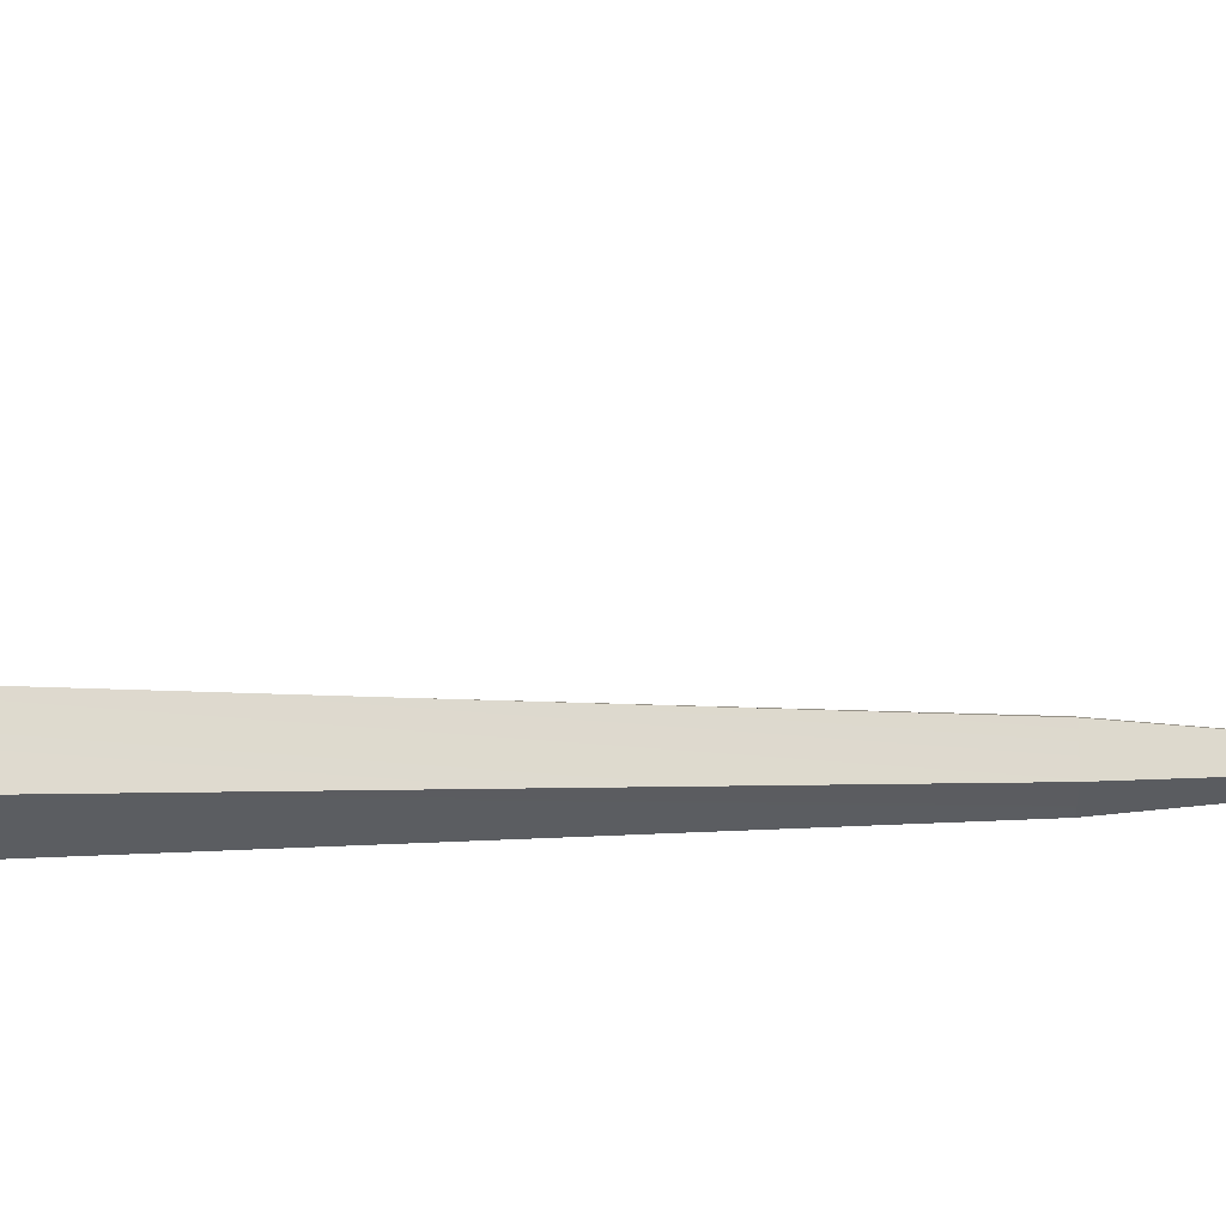
<metadata>
{"format":"obj","ext":"obj","renderer":"f3d","projection":"perspective","resolution":1024,"background":"white","views":[{"elev":-16.9,"azim":90.4,"up":"+Z"}]}
</metadata>
<code>
v -84.16 -2.843 50.88
v -83.58 -2.676 49.14
v -83.45 -2.85 49.73
v -83.36 8.971 48.53
v -83.12 5.699 48.36
v -83.12 5.699 48.74
v -83.81 -2.85 49.58
v -83.58 -2.676 49.14
v -84.16 -2.843 50.88
v -82.87 -2.678 48.95
v -82.47 -2.851 49.02
v -81.1 -2.851 50.62
v -82.87 -2.678 48.95
v -81.1 -2.851 50.62
v -82.75 -2.851 49.37
v -83.55 -2.678 47.95
v -83.98 -2.85 46.67
v -83.43 -2.85 47.71
v -83.55 -2.678 47.95
v -83.85 -2.85 47.89
v -83.98 -2.85 46.67
v -82.9 -2.849 47.95
v -81.06 -2.849 47.2
v -82.84 -2.677 48.2
v -82.67 -2.849 48.32
v -82.84 -2.677 48.2
v -81.06 -2.849 47.2
v -83.36 8.971 48.53
v -83.48 5.699 48.25
v -83.12 5.699 48.36
v -83.69 5.699 48.54
v -83.48 5.699 48.25
v -83.36 8.971 48.53
v -83.48 5.699 48.85
v -83.69 5.699 48.54
v -83.36 8.971 48.53
v -83.36 8.971 48.53
v -83.12 5.699 48.74
v -83.48 5.699 48.85
v -83.12 5.699 48.36
v -82.84 -2.677 48.2
v -82.87 -2.678 48.95
v -83.12 5.699 48.36
v -82.87 -2.678 48.95
v -83.12 5.699 48.74
v -83.58 -2.676 49.14
v -82.87 -2.678 48.95
v -82.75 -2.851 49.37
v -83.58 -2.676 49.14
v -82.75 -2.851 49.37
v -83.45 -2.85 49.73
v -82.67 -2.849 48.32
v -82.47 -2.851 49.02
v -82.87 -2.678 48.95
v -82.67 -2.849 48.32
v -82.87 -2.678 48.95
v -82.84 -2.677 48.2
v -83.98 -2.678 48.49
v -84.34 -2.85 48.87
v -83.85 -2.85 47.89
v -83.98 -2.678 48.49
v -83.85 -2.85 47.89
v -83.55 -2.678 47.95
v -83.58 -2.676 49.14
v -83.81 -2.85 49.58
v -84.34 -2.85 48.87
v -83.58 -2.676 49.14
v -84.34 -2.85 48.87
v -83.98 -2.678 48.49
v -83.55 -2.678 47.95
v -83.43 -2.85 47.71
v -82.9 -2.849 47.95
v -83.55 -2.678 47.95
v -82.9 -2.849 47.95
v -82.84 -2.677 48.2
v -83.48 5.699 48.25
v -83.55 -2.678 47.95
v -82.84 -2.677 48.2
v -83.48 5.699 48.25
v -82.84 -2.677 48.2
v -83.12 5.699 48.36
v -83.98 -2.678 48.49
v -83.55 -2.678 47.95
v -83.48 5.699 48.25
v -83.98 -2.678 48.49
v -83.48 5.699 48.25
v -83.69 5.699 48.54
v -83.58 -2.676 49.14
v -83.69 5.699 48.54
v -83.48 5.699 48.85
v -83.58 -2.676 49.14
v -83.98 -2.678 48.49
v -83.69 5.699 48.54
v -83.12 5.699 48.74
v -83.58 -2.676 49.14
v -83.48 5.699 48.85
v -83.12 5.699 48.74
v -82.87 -2.678 48.95
v -83.58 -2.676 49.14
v -80.3 -2.426 51.3
v -80.2 -2.477 51.26
v -80.18 -2.593 51.25
v -80.3 -2.426 51.3
v -80.18 -2.593 51.25
v -80.25 -2.686 51.28
v -80.3 -2.426 51.3
v -80.25 -2.686 51.28
v -80.36 -2.686 51.33
v -80.4 -2.477 51.35
v -80.3 -2.426 51.3
v -80.36 -2.686 51.33
v -80.4 -2.477 51.35
v -80.36 -2.686 51.33
v -80.42 -2.593 51.36
v -81.25 -2.426 49.01
v -81.13 -2.593 48.96
v -81.15 -2.477 48.97
v -81.25 -2.426 49.01
v -81.19 -2.686 48.99
v -81.13 -2.593 48.96
v -81.25 -2.426 49.01
v -81.3 -2.686 49.03
v -81.19 -2.686 48.99
v -81.35 -2.477 49.05
v -81.3 -2.686 49.03
v -81.25 -2.426 49.01
v -81.35 -2.477 49.05
v -81.37 -2.593 49.06
v -81.3 -2.686 49.03
v -80.99 -2.413 48.81
v -80.85 -2.596 48.75
v -80.88 -2.469 48.76
v -80.99 -2.413 48.81
v -80.93 -2.697 48.78
v -80.85 -2.596 48.75
v -80.99 -2.413 48.81
v -81.05 -2.697 48.83
v -80.93 -2.697 48.78
v -81.09 -2.469 48.85
v -81.05 -2.697 48.83
v -80.99 -2.413 48.81
v -81.09 -2.469 48.85
v -81.12 -2.596 48.86
v -81.05 -2.697 48.83
v -79.7 -2.419 51.06
v -79.59 -2.473 51.02
v -79.57 -2.595 51.01
v -79.7 -2.419 51.06
v -79.57 -2.595 51.01
v -79.64 -2.692 51.04
v -79.7 -2.419 51.06
v -79.64 -2.692 51.04
v -79.75 -2.692 51.09
v -79.8 -2.473 51.1
v -79.7 -2.419 51.06
v -79.75 -2.692 51.09
v -79.8 -2.473 51.1
v -79.75 -2.692 51.09
v -79.83 -2.595 51.11
v -80.68 -2.419 48.69
v -80.55 -2.595 48.62
v -80.58 -2.473 48.64
v -80.68 -2.419 48.69
v -80.62 -2.693 48.66
v -80.55 -2.595 48.62
v -80.68 -2.419 48.69
v -80.74 -2.692 48.71
v -80.62 -2.693 48.66
v -80.78 -2.473 48.74
v -80.74 -2.692 48.71
v -80.68 -2.419 48.69
v -80.78 -2.473 48.74
v -80.8 -2.595 48.75
v -80.74 -2.692 48.71
v -80.11 -2.469 51.24
v -80.06 -2.697 51.22
v -80.14 -2.596 51.25
v -80.11 -2.469 51.24
v -80 -2.413 51.19
v -80.06 -2.697 51.22
v -80 -2.413 51.19
v -79.94 -2.697 51.17
v -80.06 -2.697 51.22
v -79.89 -2.469 51.15
v -79.94 -2.697 51.17
v -80 -2.413 51.19
v -79.89 -2.469 51.15
v -79.87 -2.596 51.14
v -79.94 -2.697 51.17
v -79.91 -2.208 51.1
v -79.8 -2.207 51.05
v -79.72 -2.305 51.02
v -79.91 -2.208 51.1
v -79.72 -2.305 51.02
v -79.75 -2.428 51.03
v -79.91 -2.208 51.1
v -79.75 -2.428 51.03
v -79.85 -2.484 51.08
v -79.99 -2.307 51.13
v -79.91 -2.208 51.1
v -79.85 -2.484 51.08
v -79.99 -2.307 51.13
v -79.85 -2.484 51.08
v -79.96 -2.43 51.12
v -80.9 -2.208 48.73
v -80.71 -2.305 48.64
v -80.78 -2.207 48.67
v -80.9 -2.208 48.73
v -80.73 -2.428 48.66
v -80.71 -2.305 48.64
v -80.9 -2.208 48.73
v -80.83 -2.484 48.7
v -80.73 -2.428 48.66
v -80.96 -2.307 48.76
v -80.83 -2.484 48.7
v -80.9 -2.208 48.73
v -80.96 -2.307 48.76
v -80.94 -2.43 48.75
v -80.83 -2.484 48.7
v -80.22 -2.213 51.28
v -80.1 -2.212 51.23
v -80.03 -2.309 51.2
v -80.22 -2.213 51.28
v -80.03 -2.309 51.2
v -80.06 -2.431 51.21
v -80.22 -2.213 51.28
v -80.06 -2.431 51.21
v -80.16 -2.486 51.25
v -80.29 -2.311 51.31
v -80.22 -2.213 51.28
v -80.16 -2.486 51.25
v -80.29 -2.311 51.31
v -80.16 -2.486 51.25
v -80.27 -2.433 51.3
v -81.2 -2.213 48.9
v -81.02 -2.309 48.82
v -81.09 -2.212 48.85
v -81.2 -2.213 48.9
v -81.04 -2.431 48.83
v -81.02 -2.309 48.82
v -81.2 -2.213 48.9
v -81.14 -2.486 48.88
v -81.04 -2.431 48.83
v -81.27 -2.311 48.94
v -81.14 -2.486 48.88
v -81.2 -2.213 48.9
v -81.27 -2.311 48.94
v -81.24 -2.433 48.93
v -81.14 -2.486 48.88
v -80.06 -1.974 51.21
v -79.94 -1.973 51.16
v -79.87 -2.071 51.13
v -80.06 -1.974 51.21
v -79.87 -2.071 51.13
v -79.89 -2.194 51.14
v -80.06 -1.974 51.21
v -79.89 -2.194 51.14
v -80 -2.25 51.19
v -80.13 -2.073 51.24
v -80.06 -1.974 51.21
v -80 -2.25 51.19
v -80.13 -2.073 51.24
v -80 -2.25 51.19
v -80.1 -2.196 51.23
v -81.04 -1.974 48.83
v -80.85 -2.071 48.75
v -80.92 -1.973 48.78
v -81.04 -1.974 48.83
v -80.87 -2.194 48.76
v -80.85 -2.071 48.75
v -81.04 -1.974 48.83
v -80.98 -2.25 48.81
v -80.87 -2.194 48.76
v -81.11 -2.073 48.87
v -80.98 -2.25 48.81
v -81.04 -1.974 48.83
v -81.11 -2.073 48.87
v -81.08 -2.196 48.86
v -80.98 -2.25 48.81
v -79.97 -2.163 50.57
v -79.96 -2.163 50.54
v -79.94 -2.181 50.54
v -79.94 -2.181 50.54
v -79.93 -2.199 50.56
v -79.97 -2.163 50.57
v -79.93 -2.199 50.56
v -79.97 -2.181 50.59
v -79.97 -2.163 50.57
v -79.93 -2.199 50.56
v -79.95 -2.199 50.58
v -79.97 -2.181 50.59
v -80.64 -1.987 49.37
v -80.63 -2.006 49.36
v -80.6 -2.006 49.37
v -80.6 -2.006 49.37
v -80.64 -1.969 49.39
v -80.64 -1.987 49.37
v -80.6 -2.006 49.37
v -80.59 -1.987 49.39
v -80.64 -1.969 49.39
v -80.59 -1.987 49.39
v -80.61 -1.969 49.4
v -80.64 -1.969 49.39
v -80.74 -2.279 50.31
v -80.73 -2.307 50.31
v -80.76 -2.322 50.3
v -80.76 -2.322 50.3
v -80.76 -2.267 50.3
v -80.74 -2.279 50.31
v -80.76 -2.322 50.3
v -80.78 -2.31 50.3
v -80.76 -2.267 50.3
v -80.78 -2.31 50.3
v -80.78 -2.282 50.29
v -80.76 -2.267 50.3
v -80.4 -2.477 51.35
v -80.42 -2.593 51.36
v -81.37 -2.593 49.06
v -80.4 -2.477 51.35
v -81.37 -2.593 49.06
v -81.35 -2.477 49.05
v -80.2 -2.477 51.26
v -80.3 -2.426 51.3
v -81.25 -2.426 49.01
v -80.2 -2.477 51.26
v -81.25 -2.426 49.01
v -81.15 -2.477 48.97
v -80.25 -2.686 51.28
v -80.18 -2.593 51.25
v -81.13 -2.593 48.96
v -80.25 -2.686 51.28
v -81.13 -2.593 48.96
v -81.19 -2.686 48.99
v -80.42 -2.593 51.36
v -80.36 -2.686 51.33
v -81.3 -2.686 49.03
v -80.42 -2.593 51.36
v -81.3 -2.686 49.03
v -81.37 -2.593 49.06
v -80.3 -2.426 51.3
v -80.4 -2.477 51.35
v -81.35 -2.477 49.05
v -80.3 -2.426 51.3
v -81.35 -2.477 49.05
v -81.25 -2.426 49.01
v -80.18 -2.593 51.25
v -80.2 -2.477 51.26
v -81.15 -2.477 48.97
v -80.18 -2.593 51.25
v -81.15 -2.477 48.97
v -81.13 -2.593 48.96
v -80.36 -2.686 51.33
v -80.25 -2.686 51.28
v -81.19 -2.686 48.99
v -80.36 -2.686 51.33
v -81.19 -2.686 48.99
v -81.3 -2.686 49.03
v -80.75 -2.467 49.69
v -81.12 -2.596 48.86
v -81.09 -2.469 48.85
v -80.75 -2.467 49.69
v -80.78 -2.597 49.7
v -81.12 -2.596 48.86
v -80.11 -2.469 51.24
v -80.78 -2.597 49.7
v -80.75 -2.467 49.69
v -80.11 -2.469 51.24
v -80.14 -2.596 51.25
v -80.78 -2.597 49.7
v -80.53 -2.467 49.6
v -80.99 -2.413 48.81
v -80.88 -2.469 48.76
v -80.53 -2.467 49.6
v -80.64 -2.41 49.64
v -80.99 -2.413 48.81
v -79.89 -2.469 51.15
v -80.64 -2.41 49.64
v -80.53 -2.467 49.6
v -79.89 -2.469 51.15
v -80 -2.413 51.19
v -80.64 -2.41 49.64
v -80.58 -2.7 49.62
v -80.85 -2.596 48.75
v -80.93 -2.697 48.78
v -80.58 -2.7 49.62
v -80.5 -2.597 49.59
v -80.85 -2.596 48.75
v -79.94 -2.697 51.17
v -80.5 -2.597 49.59
v -80.58 -2.7 49.62
v -79.94 -2.697 51.17
v -79.87 -2.596 51.14
v -80.5 -2.597 49.59
v -80.78 -2.597 49.7
v -81.05 -2.697 48.83
v -81.12 -2.596 48.86
v -80.78 -2.597 49.7
v -80.7 -2.7 49.67
v -81.05 -2.697 48.83
v -80.14 -2.596 51.25
v -80.7 -2.7 49.67
v -80.78 -2.597 49.7
v -80.14 -2.596 51.25
v -80.06 -2.697 51.22
v -80.7 -2.7 49.67
v -80.64 -2.41 49.64
v -81.09 -2.469 48.85
v -80.99 -2.413 48.81
v -80.64 -2.41 49.64
v -80.75 -2.467 49.69
v -81.09 -2.469 48.85
v -80 -2.413 51.19
v -80.75 -2.467 49.69
v -80.64 -2.41 49.64
v -80 -2.413 51.19
v -80.11 -2.469 51.24
v -80.75 -2.467 49.69
v -80.5 -2.597 49.59
v -80.88 -2.469 48.76
v -80.85 -2.596 48.75
v -80.5 -2.597 49.59
v -80.53 -2.467 49.6
v -80.88 -2.469 48.76
v -79.87 -2.596 51.14
v -80.53 -2.467 49.6
v -80.5 -2.597 49.59
v -79.87 -2.596 51.14
v -79.89 -2.469 51.15
v -80.53 -2.467 49.6
v -80.7 -2.7 49.67
v -80.93 -2.697 48.78
v -81.05 -2.697 48.83
v -80.7 -2.7 49.67
v -80.58 -2.7 49.62
v -80.93 -2.697 48.78
v -80.06 -2.697 51.22
v -80.58 -2.7 49.62
v -80.7 -2.7 49.67
v -80.06 -2.697 51.22
v -79.94 -2.697 51.17
v -80.58 -2.7 49.62
v -79.8 -2.473 51.1
v -79.83 -2.595 51.11
v -80.8 -2.595 48.75
v -79.8 -2.473 51.1
v -80.8 -2.595 48.75
v -80.78 -2.473 48.74
v -79.59 -2.473 51.02
v -79.7 -2.419 51.06
v -80.68 -2.419 48.69
v -79.59 -2.473 51.02
v -80.68 -2.419 48.69
v -80.58 -2.473 48.64
v -79.64 -2.692 51.04
v -79.57 -2.595 51.01
v -80.55 -2.595 48.62
v -79.64 -2.692 51.04
v -80.55 -2.595 48.62
v -80.62 -2.693 48.66
v -79.83 -2.595 51.11
v -79.75 -2.692 51.09
v -80.74 -2.692 48.71
v -79.83 -2.595 51.11
v -80.74 -2.692 48.71
v -80.8 -2.595 48.75
v -79.7 -2.419 51.06
v -79.8 -2.473 51.1
v -80.78 -2.473 48.74
v -79.7 -2.419 51.06
v -80.78 -2.473 48.74
v -80.68 -2.419 48.69
v -79.57 -2.595 51.01
v -79.59 -2.473 51.02
v -80.58 -2.473 48.64
v -79.57 -2.595 51.01
v -80.58 -2.473 48.64
v -80.55 -2.595 48.62
v -79.75 -2.692 51.09
v -79.64 -2.692 51.04
v -80.62 -2.693 48.66
v -79.75 -2.692 51.09
v -80.62 -2.693 48.66
v -80.74 -2.692 48.71
v -79.99 -2.307 51.13
v -79.96 -2.43 51.12
v -80.94 -2.43 48.75
v -79.99 -2.307 51.13
v -80.94 -2.43 48.75
v -80.96 -2.307 48.76
v -79.8 -2.207 51.05
v -79.91 -2.208 51.1
v -80.9 -2.208 48.73
v -79.8 -2.207 51.05
v -80.9 -2.208 48.73
v -80.78 -2.207 48.67
v -79.75 -2.428 51.03
v -79.72 -2.305 51.02
v -80.71 -2.305 48.64
v -79.75 -2.428 51.03
v -80.71 -2.305 48.64
v -80.73 -2.428 48.66
v -79.96 -2.43 51.12
v -79.85 -2.484 51.08
v -80.83 -2.484 48.7
v -79.96 -2.43 51.12
v -80.83 -2.484 48.7
v -80.94 -2.43 48.75
v -79.91 -2.208 51.1
v -79.99 -2.307 51.13
v -80.96 -2.307 48.76
v -79.91 -2.208 51.1
v -80.96 -2.307 48.76
v -80.9 -2.208 48.73
v -79.72 -2.305 51.02
v -79.8 -2.207 51.05
v -80.78 -2.207 48.67
v -79.72 -2.305 51.02
v -80.78 -2.207 48.67
v -80.71 -2.305 48.64
v -79.85 -2.484 51.08
v -79.75 -2.428 51.03
v -80.73 -2.428 48.66
v -79.85 -2.484 51.08
v -80.73 -2.428 48.66
v -80.83 -2.484 48.7
v -80.29 -2.311 51.31
v -80.27 -2.433 51.3
v -81.24 -2.433 48.93
v -80.29 -2.311 51.31
v -81.24 -2.433 48.93
v -81.27 -2.311 48.94
v -80.1 -2.212 51.23
v -80.22 -2.213 51.28
v -81.2 -2.213 48.9
v -80.1 -2.212 51.23
v -81.2 -2.213 48.9
v -81.09 -2.212 48.85
v -80.06 -2.431 51.21
v -80.03 -2.309 51.2
v -81.02 -2.309 48.82
v -80.06 -2.431 51.21
v -81.02 -2.309 48.82
v -81.04 -2.431 48.83
v -80.27 -2.433 51.3
v -80.16 -2.486 51.25
v -81.14 -2.486 48.88
v -80.27 -2.433 51.3
v -81.14 -2.486 48.88
v -81.24 -2.433 48.93
v -80.22 -2.213 51.28
v -80.29 -2.311 51.31
v -81.27 -2.311 48.94
v -80.22 -2.213 51.28
v -81.27 -2.311 48.94
v -81.2 -2.213 48.9
v -80.03 -2.309 51.2
v -80.1 -2.212 51.23
v -81.09 -2.212 48.85
v -80.03 -2.309 51.2
v -81.09 -2.212 48.85
v -81.02 -2.309 48.82
v -80.16 -2.486 51.25
v -80.06 -2.431 51.21
v -81.04 -2.431 48.83
v -80.16 -2.486 51.25
v -81.04 -2.431 48.83
v -81.14 -2.486 48.88
v -80.13 -2.073 51.24
v -80.1 -2.196 51.23
v -81.08 -2.196 48.86
v -80.13 -2.073 51.24
v -81.08 -2.196 48.86
v -81.11 -2.073 48.87
v -79.94 -1.973 51.16
v -80.06 -1.974 51.21
v -81.04 -1.974 48.83
v -79.94 -1.973 51.16
v -81.04 -1.974 48.83
v -80.92 -1.973 48.78
v -79.89 -2.194 51.14
v -79.87 -2.071 51.13
v -80.85 -2.071 48.75
v -79.89 -2.194 51.14
v -80.85 -2.071 48.75
v -80.87 -2.194 48.76
v -80.1 -2.196 51.23
v -80 -2.25 51.19
v -80.98 -2.25 48.81
v -80.1 -2.196 51.23
v -80.98 -2.25 48.81
v -81.08 -2.196 48.86
v -80.06 -1.974 51.21
v -80.13 -2.073 51.24
v -81.11 -2.073 48.87
v -80.06 -1.974 51.21
v -81.11 -2.073 48.87
v -81.04 -1.974 48.83
v -79.87 -2.071 51.13
v -79.94 -1.973 51.16
v -80.92 -1.973 48.78
v -79.87 -2.071 51.13
v -80.92 -1.973 48.78
v -80.85 -2.071 48.75
v -80 -2.25 51.19
v -79.89 -2.194 51.14
v -80.87 -2.194 48.76
v -80 -2.25 51.19
v -80.87 -2.194 48.76
v -80.98 -2.25 48.81
v -79.95 -2.199 50.58
v -79.93 -2.199 50.56
v -80.02 -2.28 50.51
v -79.95 -2.199 50.58
v -80.02 -2.28 50.51
v -80.04 -2.28 50.53
v -79.97 -2.163 50.57
v -79.97 -2.181 50.59
v -80.06 -2.261 50.54
v -79.97 -2.163 50.57
v -80.06 -2.261 50.54
v -80.07 -2.243 50.52
v -79.94 -2.181 50.54
v -79.96 -2.163 50.54
v -80.05 -2.243 50.5
v -79.94 -2.181 50.54
v -80.05 -2.243 50.5
v -80.03 -2.261 50.49
v -79.93 -2.199 50.56
v -79.94 -2.181 50.54
v -80.03 -2.261 50.49
v -79.93 -2.199 50.56
v -80.03 -2.261 50.49
v -80.02 -2.28 50.51
v -79.97 -2.181 50.59
v -79.95 -2.199 50.58
v -80.04 -2.28 50.53
v -79.97 -2.181 50.59
v -80.04 -2.28 50.53
v -80.06 -2.261 50.54
v -79.96 -2.163 50.54
v -79.97 -2.163 50.57
v -80.07 -2.243 50.52
v -79.96 -2.163 50.54
v -80.07 -2.243 50.52
v -80.05 -2.243 50.5
v -80.63 -2.006 49.36
v -80.65 -2.044 49.44
v -80.62 -2.044 49.45
v -80.63 -2.006 49.36
v -80.62 -2.044 49.45
v -80.6 -2.006 49.37
v -80.64 -1.969 49.39
v -80.66 -2.007 49.47
v -80.67 -2.026 49.45
v -80.64 -1.969 49.39
v -80.67 -2.026 49.45
v -80.64 -1.987 49.37
v -80.59 -1.987 49.39
v -80.61 -2.026 49.47
v -80.63 -2.007 49.48
v -80.59 -1.987 49.39
v -80.63 -2.007 49.48
v -80.61 -1.969 49.4
v -80.6 -2.006 49.37
v -80.62 -2.044 49.45
v -80.61 -2.026 49.47
v -80.6 -2.006 49.37
v -80.61 -2.026 49.47
v -80.59 -1.987 49.39
v -80.64 -1.987 49.37
v -80.67 -2.026 49.45
v -80.65 -2.044 49.44
v -80.64 -1.987 49.37
v -80.65 -2.044 49.44
v -80.63 -2.006 49.36
v -80.61 -1.969 49.4
v -80.63 -2.007 49.48
v -80.66 -2.007 49.47
v -80.61 -1.969 49.4
v -80.66 -2.007 49.47
v -80.64 -1.969 49.39
v -80.76 -2.322 50.3
v -80.71 -2.323 50.12
v -80.74 -2.31 50.11
v -80.76 -2.322 50.3
v -80.74 -2.31 50.11
v -80.78 -2.31 50.3
v -80.74 -2.279 50.31
v -80.69 -2.28 50.12
v -80.69 -2.308 50.12
v -80.74 -2.279 50.31
v -80.69 -2.308 50.12
v -80.73 -2.307 50.31
v -80.78 -2.282 50.29
v -80.74 -2.282 50.11
v -80.72 -2.267 50.12
v -80.78 -2.282 50.29
v -80.72 -2.267 50.12
v -80.76 -2.267 50.3
v -80.78 -2.31 50.3
v -80.74 -2.31 50.11
v -80.74 -2.282 50.11
v -80.78 -2.31 50.3
v -80.74 -2.282 50.11
v -80.78 -2.282 50.29
v -80.73 -2.307 50.31
v -80.69 -2.308 50.12
v -80.71 -2.323 50.12
v -80.73 -2.307 50.31
v -80.71 -2.323 50.12
v -80.76 -2.322 50.3
v -80.76 -2.267 50.3
v -80.72 -2.267 50.12
v -80.69 -2.28 50.12
v -80.76 -2.267 50.3
v -80.69 -2.28 50.12
v -80.74 -2.279 50.31
g PROVINCECombined_Meshes_2791_3
f 1 3 2
f 4 6 5
f 7 9 8
f 10 12 11
f 13 15 14
f 16 18 17
f 19 21 20
f 22 24 23
f 25 27 26
f 28 30 29
f 31 33 32
f 34 36 35
f 37 39 38
f 40 42 41
f 43 45 44
f 46 48 47
f 49 51 50
f 52 54 53
f 55 57 56
f 58 60 59
f 61 63 62
f 64 66 65
f 67 69 68
f 70 72 71
f 73 75 74
f 76 78 77
f 79 81 80
f 82 84 83
f 85 87 86
f 88 90 89
f 91 93 92
f 94 96 95
f 97 99 98
f 100 102 101
f 103 105 104
f 106 108 107
f 109 111 110
f 112 114 113
f 115 117 116
f 118 120 119
f 121 123 122
f 124 126 125
f 127 129 128
f 130 132 131
f 133 135 134
f 136 138 137
f 139 141 140
f 142 144 143
f 145 147 146
f 148 150 149
f 151 153 152
f 154 156 155
f 157 159 158
f 160 162 161
f 163 165 164
f 166 168 167
f 169 171 170
f 172 174 173
f 175 177 176
f 178 180 179
f 181 183 182
f 184 186 185
f 187 189 188
f 190 192 191
f 193 195 194
f 196 198 197
f 199 201 200
f 202 204 203
f 205 207 206
f 208 210 209
f 211 213 212
f 214 216 215
f 217 219 218
f 220 222 221
f 223 225 224
f 226 228 227
f 229 231 230
f 232 234 233
f 235 237 236
f 238 240 239
f 241 243 242
f 244 246 245
f 247 249 248
f 250 252 251
f 253 255 254
f 256 258 257
f 259 261 260
f 262 264 263
f 265 267 266
f 268 270 269
f 271 273 272
f 274 276 275
f 277 279 278
f 280 282 281
f 283 285 284
f 286 288 287
f 289 291 290
f 292 294 293
f 295 297 296
f 298 300 299
f 301 303 302
f 304 306 305
f 307 309 308
f 310 312 311
f 313 315 314
f 316 318 317
f 319 321 320
f 322 324 323
f 325 327 326
f 328 330 329
f 331 333 332
f 334 336 335
f 337 339 338
f 340 342 341
f 343 345 344
f 346 348 347
f 349 351 350
f 352 354 353
f 355 357 356
f 358 360 359
f 361 363 362
f 364 366 365
f 367 369 368
f 370 372 371
f 373 375 374
f 376 378 377
f 379 381 380
f 382 384 383
f 385 387 386
f 388 390 389
f 391 393 392
f 394 396 395
f 397 399 398
f 400 402 401
f 403 405 404
f 406 408 407
f 409 411 410
f 412 414 413
f 415 417 416
f 418 420 419
f 421 423 422
f 424 426 425
f 427 429 428
f 430 432 431
f 433 435 434
f 436 438 437
f 439 441 440
f 442 444 443
f 445 447 446
f 448 450 449
f 451 453 452
f 454 456 455
f 457 459 458
f 460 462 461
f 463 465 464
f 466 468 467
f 469 471 470
f 472 474 473
f 475 477 476
f 478 480 479
f 481 483 482
f 484 486 485
f 487 489 488
f 490 492 491
f 493 495 494
f 496 498 497
f 499 501 500
f 502 504 503
f 505 507 506
f 508 510 509
f 511 513 512
f 514 516 515
f 517 519 518
f 520 522 521
f 523 525 524
f 526 528 527
f 529 531 530
f 532 534 533
f 535 537 536
f 538 540 539
f 541 543 542
f 544 546 545
f 547 549 548
f 550 552 551
f 553 555 554
f 556 558 557
f 559 561 560
f 562 564 563
f 565 567 566
f 568 570 569
f 571 573 572
f 574 576 575
f 577 579 578
f 580 582 581
f 583 585 584
f 586 588 587
f 589 591 590
f 592 594 593
f 595 597 596
f 598 600 599
f 601 603 602
f 604 606 605
f 607 609 608
f 610 612 611
f 613 615 614
f 616 618 617
f 619 621 620
f 622 624 623
f 625 627 626
f 628 630 629
f 631 633 632
f 634 636 635
f 637 639 638
f 640 642 641
f 643 645 644
f 646 648 647
f 649 651 650
f 652 654 653
f 655 657 656
f 658 660 659
f 661 663 662
f 664 666 665
f 667 669 668
f 670 672 671
f 673 675 674
f 676 678 677
f 679 681 680
f 682 684 683
f 685 687 686
f 688 690 689
f 691 693 692
f 694 696 695
f 697 699 698
f 700 702 701
f 703 705 704
f 706 708 707
f 709 711 710
f 712 714 713
f 715 717 716

</code>
